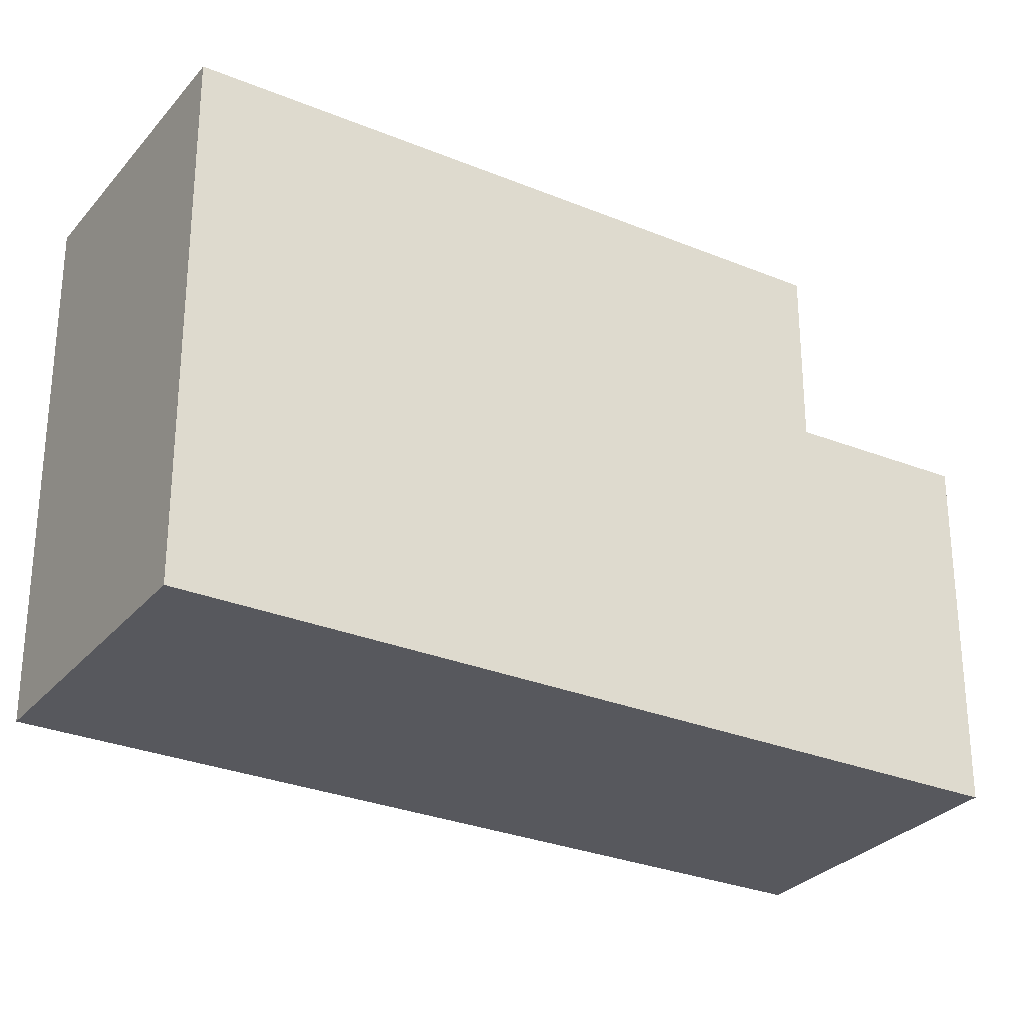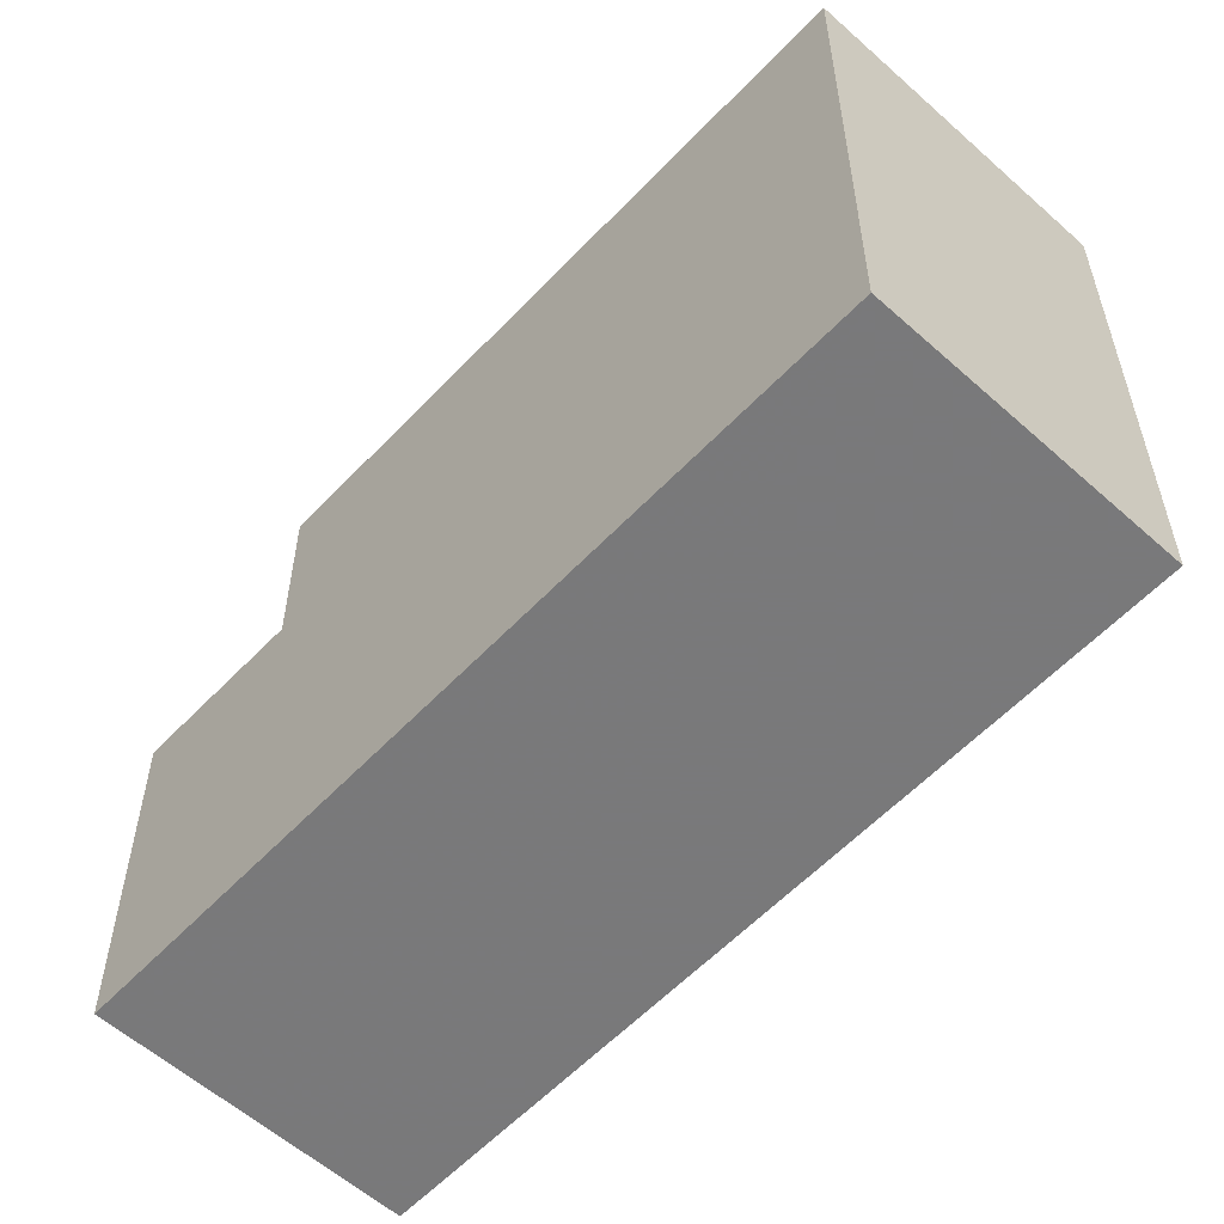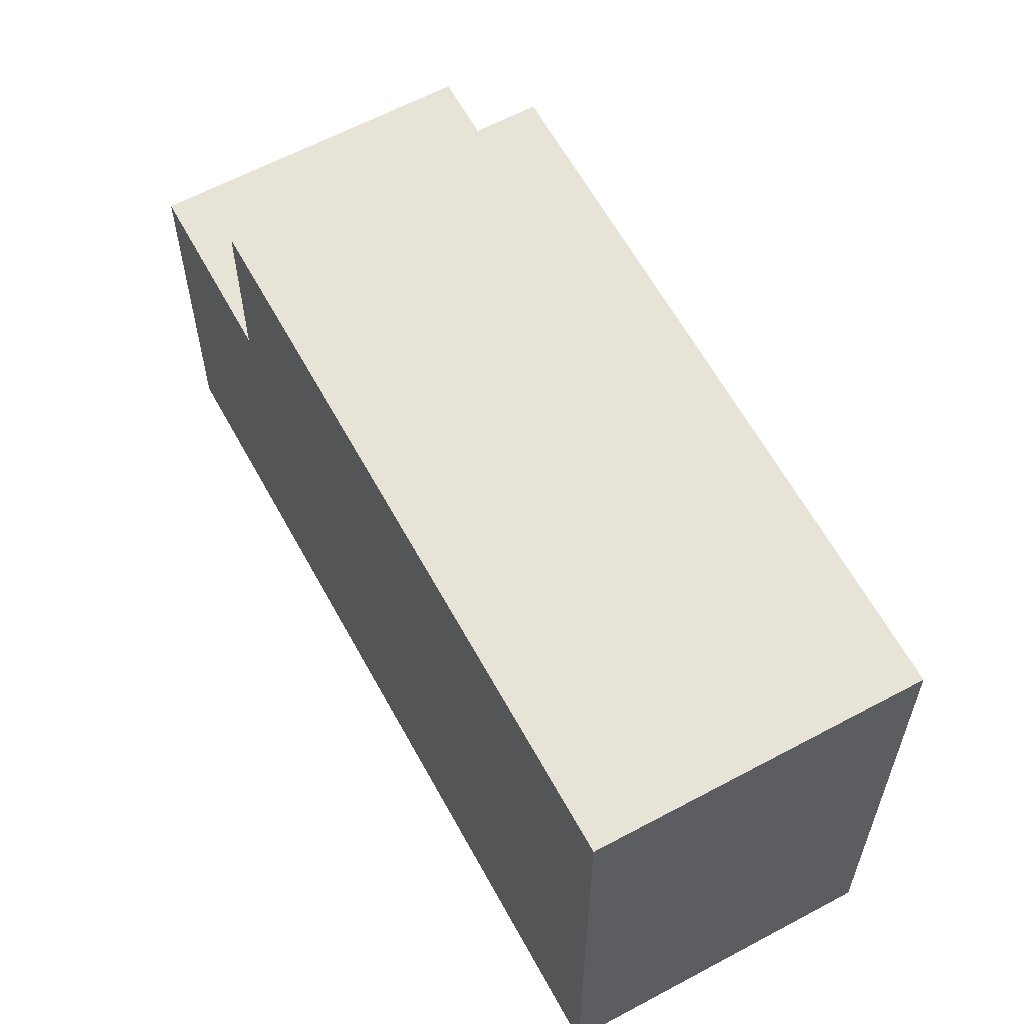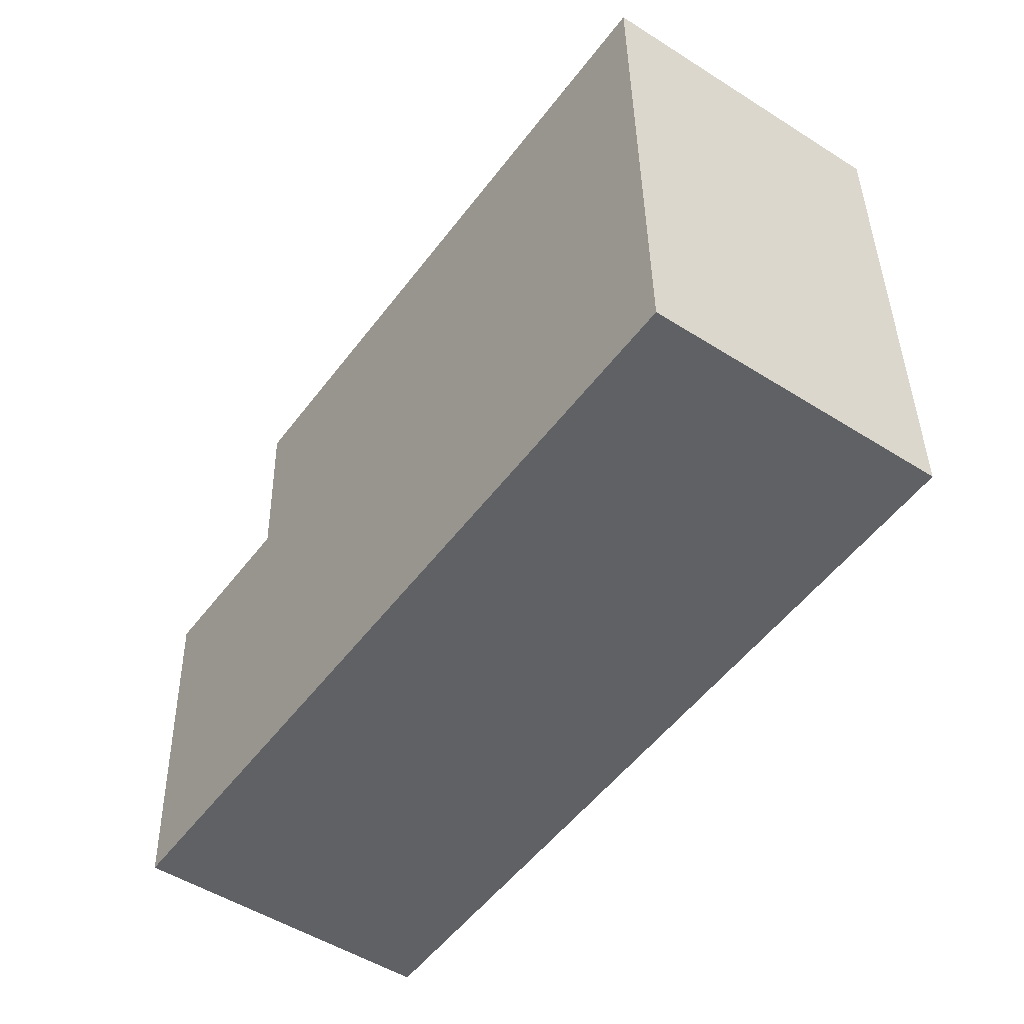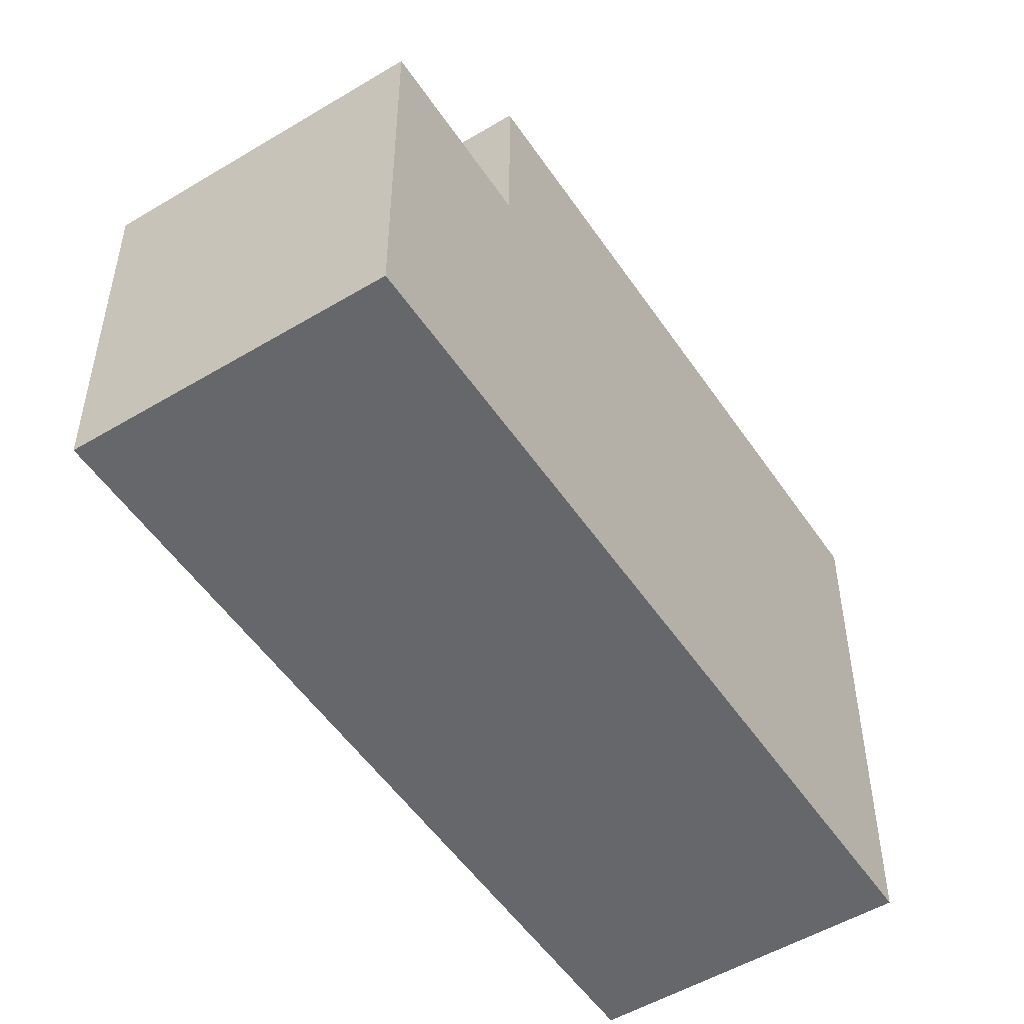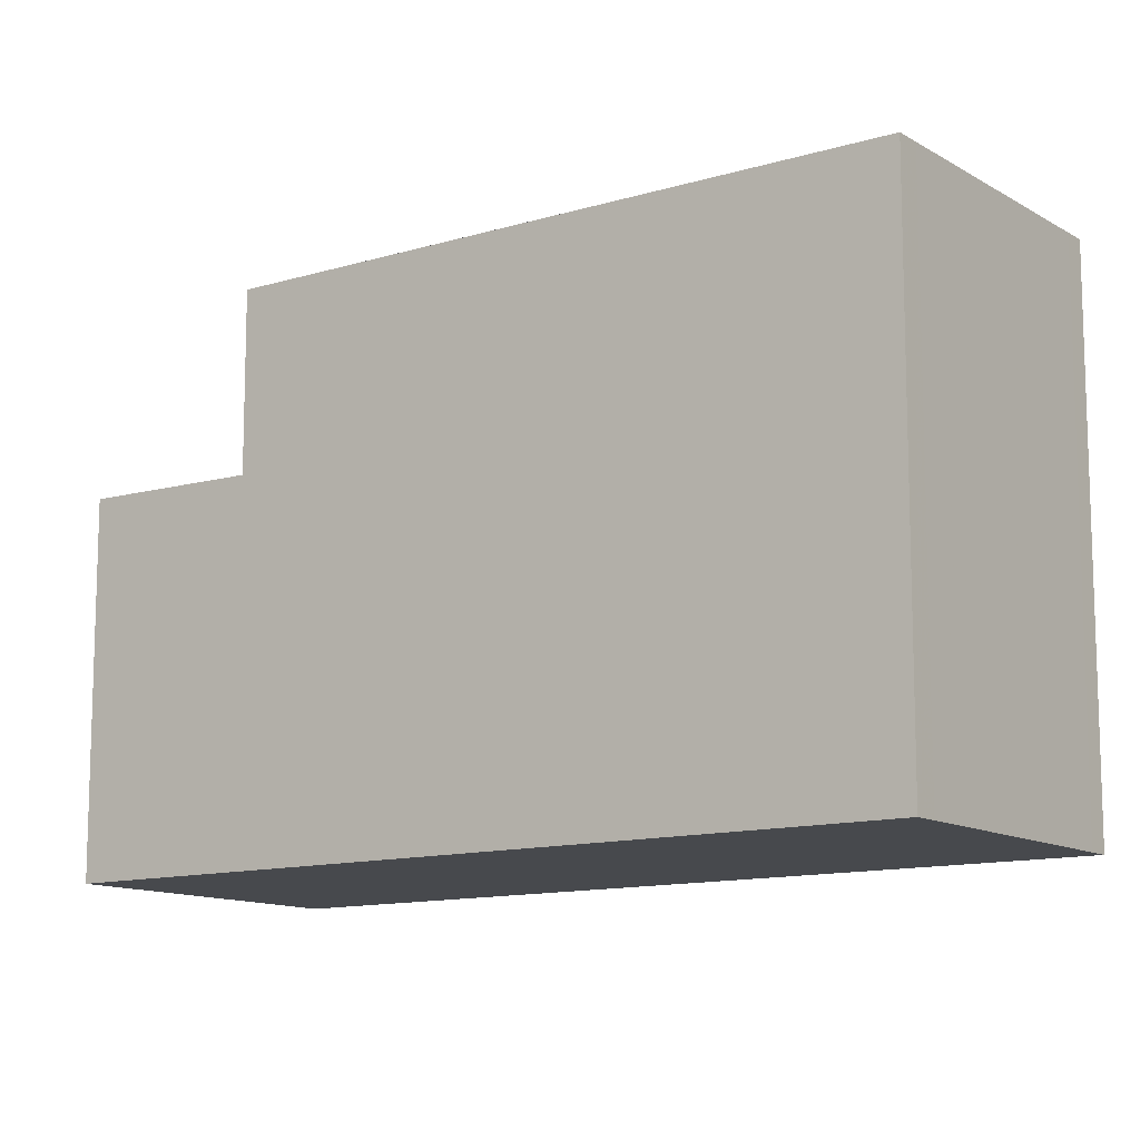
<metadata>
{"format":"obj","ext":"obj","renderer":"f3d","projection":"perspective","resolution":1024,"background":"white","views":[{"elev":-28.9,"azim":-86.2,"up":"+Z"},{"elev":-57.8,"azim":172.6,"up":"+Z"},{"elev":62.0,"azim":-173.2,"up":"+Z"},{"elev":39.7,"azim":179.1,"up":"+Y"},{"elev":-52.0,"azim":68.4,"up":"+Z"},{"elev":-12.0,"azim":161.2,"up":"+Z"}]}
</metadata>
<code>
v -2140 -1191 8.038
v -2137 -1189 8.032
v -2129 -1199 5.436
v -2133 -1202 5.406
v -2137 -1189 8.032
v -2136 -1189 8.031
v -2140 -1192 8.038
v -2136 -1189 8.031
v -2136 -1189 8.031
v -2140 -1192 8.038
v -2136 -1189 8.031
v -2140 -1192 8.038
v -2140 -1192 8.038
v -2140 -1191 8.038
v -2135 -1200 8.032
v -2131 -1197 8.025
v -2129 -1199 5.436
v -2131 -1197 5.395
v -2135 -1200 5.365
v -2131 -1197 5.723
v -2135 -1200 5.889
v -2131 -1197 8.025
v -2131 -1197 5.723
v -2131 -1197 5.395
v -2135 -1200 8.032
v -2135 -1200 5.889
v -2133 -1202 5.406
v -2135 -1200 5.365
v -2131 -1197 8.025
v -2135 -1200 8.032
v -2131 -1197 8.025
v -2135 -1200 5.365
v -2135 -1200 5.365
v -2131 -1197 5.395
v -2131 -1197 5.395
v -2135 -1200 8.032
v -2133 -1202 5.402
v -2133 -1202 5.402
v -2129 -1199 5.432
v -2129 -1199 5.432
v -2137 -1189 8.032
v -2137 -1189 8.032
v -2140 -1191 8.038
v -2140 -1191 8.038
v -2137 -1189 8.032
v -2137 -1189 8.032
v -2131 -1197 8.026
v -2136 -1190 8.032
v -2136 -1189 8.032
v -2131 -1197 8.026
v -2131 -1197 5.737
v -2130 -1199 5.429
v -2129 -1199 5.433
v -2131 -1197 5.392
v -2131 -1197 5.392
v -2130 -1198 5.416
v -2130 -1198 5.418
v -2134 -1201 5.389
v -2134 -1201 5.389
v -2130 -1198 5.418
v -2130 -1199 5.428
v -2129 -1199 5.43
v -2133 -1202 5.401
v -2133 -1202 5.401
v -2129 -1199 5.43
v -2134 -1200 8.031
v -2140 -1192 8.037
v -2140 -1191 8.038
v -2134 -1200 5.367
v -2133 -1201 5.391
v -2133 -1201 5.403
v -2134 -1200 8.031
v -2134 -1200 5.877
v -2133 -1202 5.404
v -2133 -1202 5.408
v -2134 -1200 5.367
v -2140 -1191 8.038
v -2140 -1192 8.037
v -2140 -1191 8.038
v -2140 -1191 8.038
v -2140 -1191 0
v -2140 -1191 0
v -2137 -1189 8.032
v -2137 -1189 8.032
v -2137 -1189 0
v -2137 -1189 0
v -2129 -1199 5.436
v -2129 -1199 5.436
v -2129 -1199 0
v -2129 -1199 8.882e-16
v -2133 -1202 5.402
v -2133 -1202 5.406
v -2133 -1202 0
v -2133 -1202 0
v -2137 -1189 8.032
v -2137 -1189 8.032
v -2137 -1189 0
v -2137 -1189 0
v -2140 -1192 8.038
v -2140 -1192 8.038
v -2140 -1192 0
v -2140 -1192 0
v -2131 -1197 8.025
v -2136 -1189 8.031
v -2136 -1189 0
v -2131 -1197 0
v -2140 -1191 8.038
v -2140 -1192 8.038
v -2140 -1192 0
v -2140 -1191 0
v -2136 -1189 8.031
v -2136 -1189 8.031
v -2136 -1189 0
v -2136 -1189 0
v -2140 -1191 8.038
v -2140 -1191 8.038
v -2140 -1191 0
v -2140 -1191 0
v -2129 -1199 5.433
v -2129 -1199 5.436
v -2129 -1199 8.882e-16
v -2129 -1199 -8.882e-16
v -2133 -1202 5.406
v -2133 -1202 5.406
v -2133 -1202 0
v -2133 -1202 0
v -2130 -1198 5.418
v -2131 -1197 5.395
v -2131 -1197 0
v -2130 -1198 0
v -2140 -1192 8.038
v -2135 -1200 8.032
v -2135 -1200 0
v -2140 -1192 0
v -2133 -1202 5.401
v -2133 -1202 5.402
v -2133 -1202 0
v -2133 -1202 0
v -2129 -1199 5.436
v -2129 -1199 5.432
v -2129 -1199 0
v -2129 -1199 0
v -2136 -1189 8.031
v -2137 -1189 8.032
v -2137 -1189 0
v -2136 -1189 0
v -2140 -1191 8.038
v -2140 -1191 8.038
v -2140 -1191 0
v -2140 -1191 0
v -2137 -1189 8.032
v -2137 -1189 8.032
v -2137 -1189 0
v -2137 -1189 0
v -2133 -1202 5.408
v -2129 -1199 5.433
v -2129 -1199 -8.882e-16
v -2133 -1202 0
v -2135 -1200 5.365
v -2134 -1201 5.389
v -2134 -1201 0
v -2135 -1200 0
v -2129 -1199 5.43
v -2130 -1198 5.418
v -2130 -1198 0
v -2129 -1199 8.882e-16
v -2134 -1201 5.389
v -2133 -1202 5.401
v -2133 -1202 0
v -2134 -1201 0
v -2129 -1199 5.432
v -2129 -1199 5.43
v -2129 -1199 8.882e-16
v -2129 -1199 0
v -2133 -1202 5.406
v -2133 -1202 5.408
v -2133 -1202 0
v -2133 -1202 0
v -2137 -1189 8.032
v -2140 -1191 8.038
v -2140 -1191 0
v -2137 -1189 0
v -2140 -1191 0
v -2137 -1189 0
v -2129 -1199 0
v -2133 -1202 0
f 42 5 2 41
f 26 21 15 25
f 46 5 42 45
f 48 6 29 47
f 29 6 8 31
f 49 9 6 48
f 11 8 6 9
f 12 7 10 13
f 44 1 14 43
f 38 27 4 37
f 40 3 17 39
f 28 19 21 26
f 22 16 20 23
f 23 20 18 24
f 73 26 25 72
f 36 7 12 30
f 75 27 38 74
f 76 28 26 73
f 64 38 37 63
f 65 40 39 62
f 74 38 64 71
f 41 11 9 42
f 45 42 9 49
f 43 13 10 44
f 77 46 45 68
f 78 48 47 66
f 67 49 48 78
f 50 22 23 51
f 52 39 17 53
f 51 23 24 54
f 62 39 52 61
f 68 45 49 67
f 56 55 34 57
f 58 32 33 59
f 57 34 35 60
f 70 59 33 69
f 61 56 57 62
f 63 58 59 64
f 62 57 60 65
f 71 64 59 70
f 67 13 43 68
f 69 55 56 70
f 70 56 61 71
f 72 50 51 73
f 74 52 53 75
f 73 51 54 76
f 71 61 52 74
f 68 43 14 77
f 66 30 12 78
f 78 12 13 67
f 80 81 82 79
f 84 85 86 83
f 88 89 90 87
f 92 93 94 91
f 96 97 98 95
f 100 101 102 99
f 104 105 106 103
f 108 109 110 107
f 112 113 114 111
f 116 117 118 115
f 120 121 122 119
f 124 125 126 123
f 128 129 130 127
f 132 133 134 131
f 136 137 138 135
f 140 141 142 139
f 144 145 146 143
f 148 149 150 147
f 152 153 154 151
f 156 157 158 155
f 160 161 162 159
f 164 165 166 163
f 168 169 170 167
f 172 173 174 171
f 176 177 178 175
f 180 181 182 179
f 184 185 186 183

</code>
